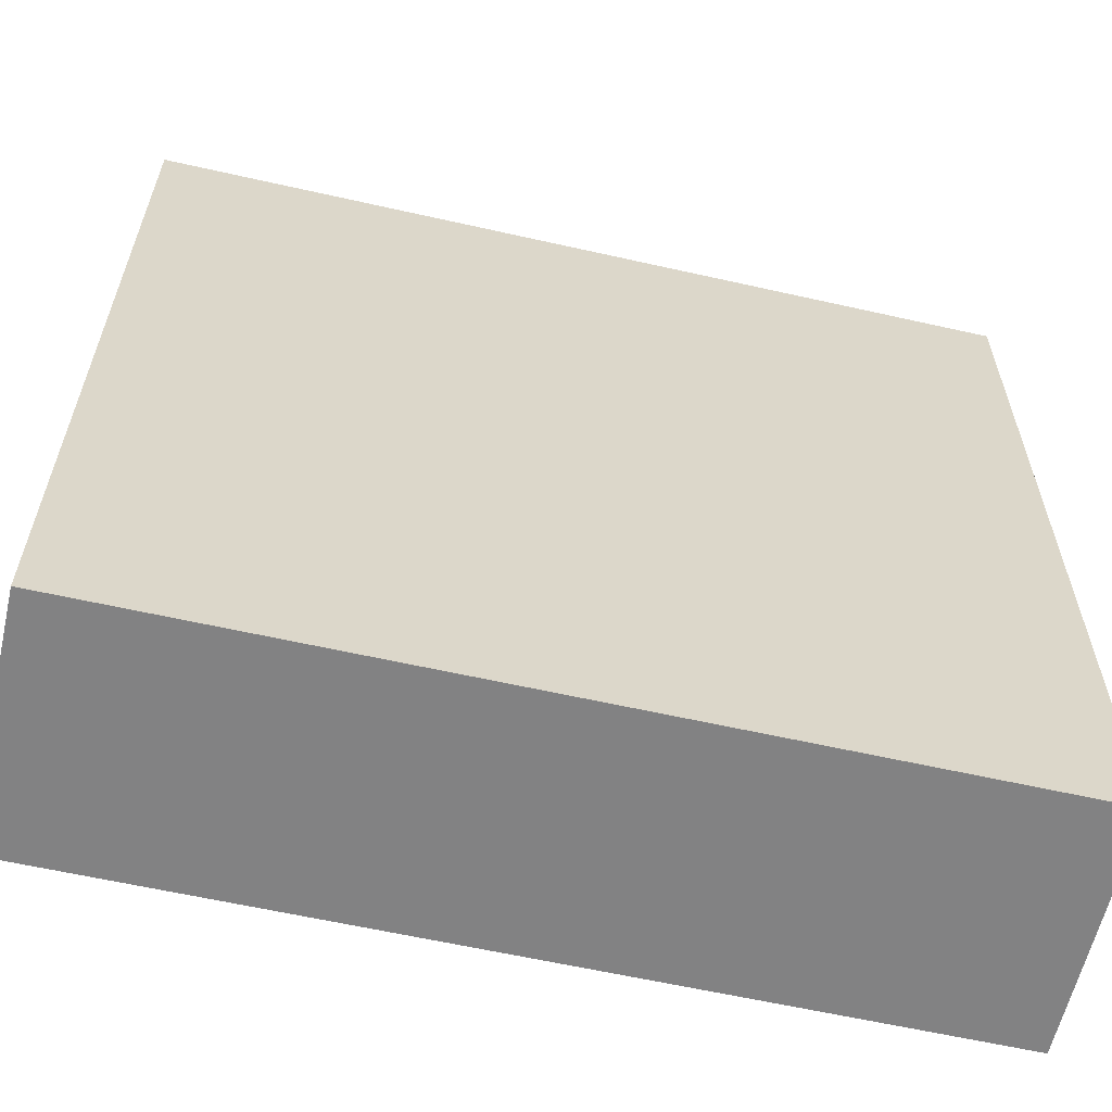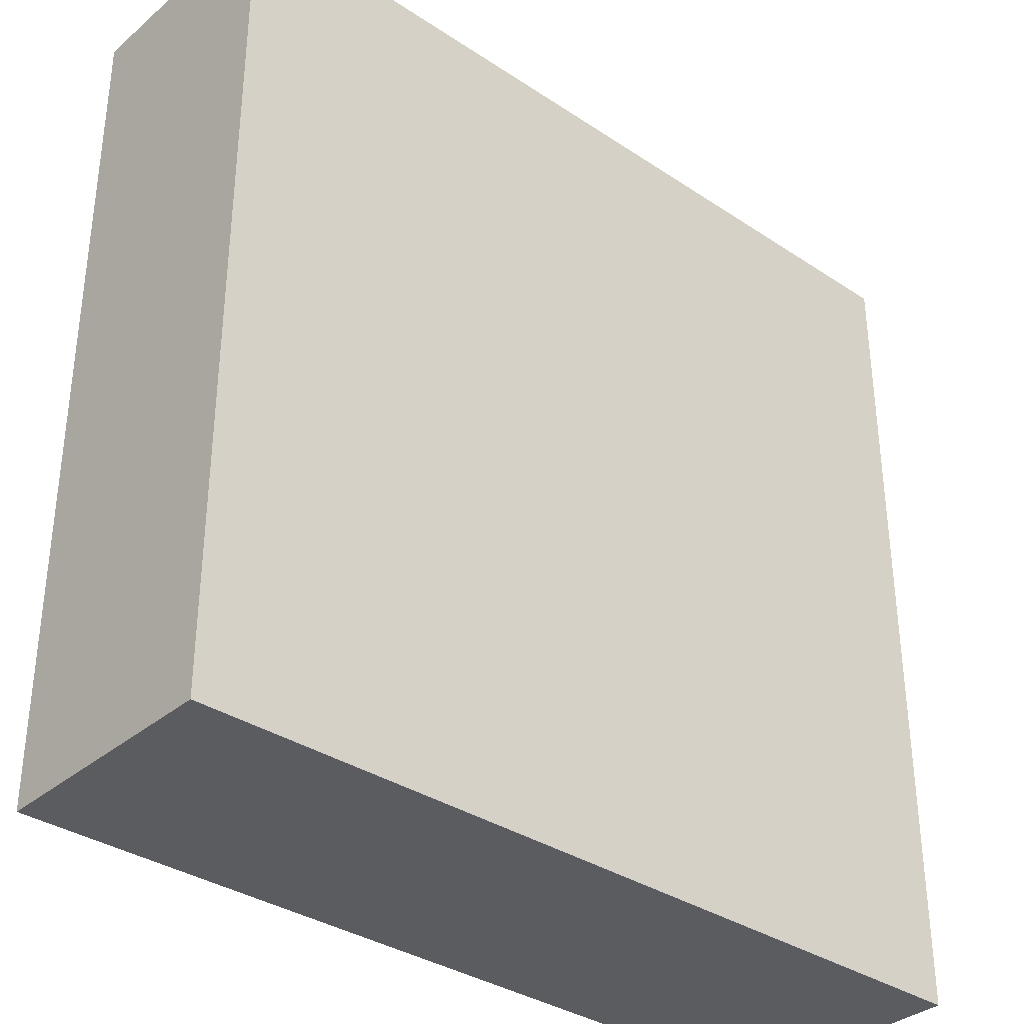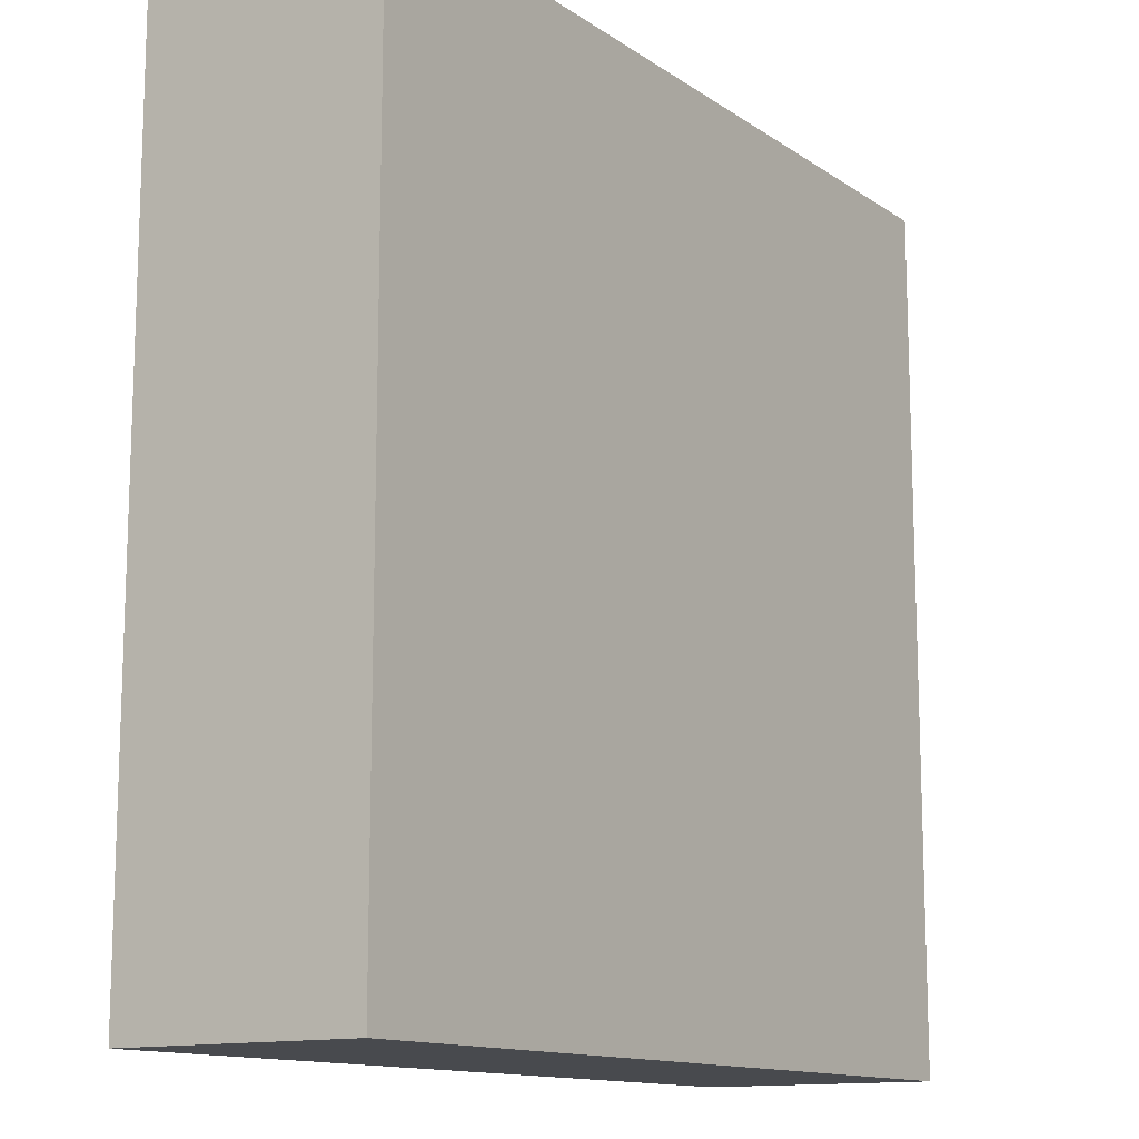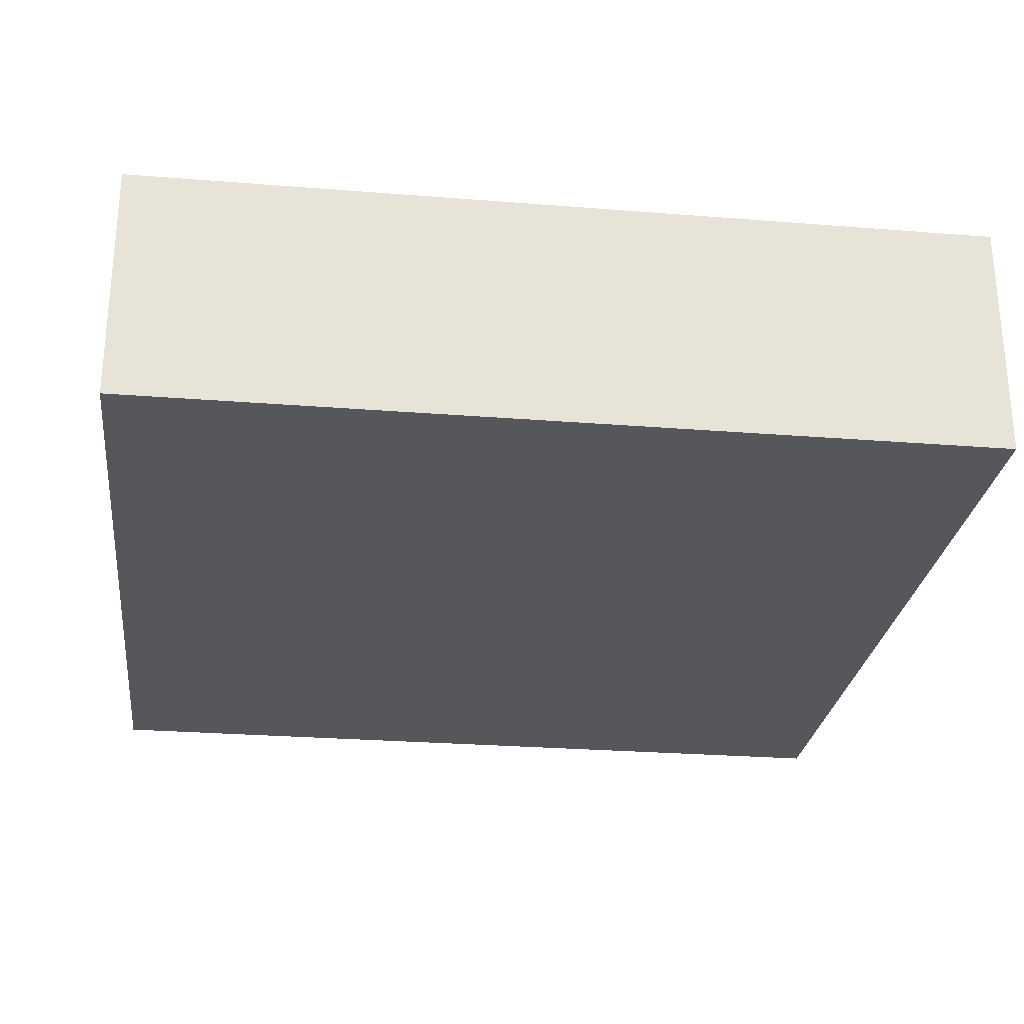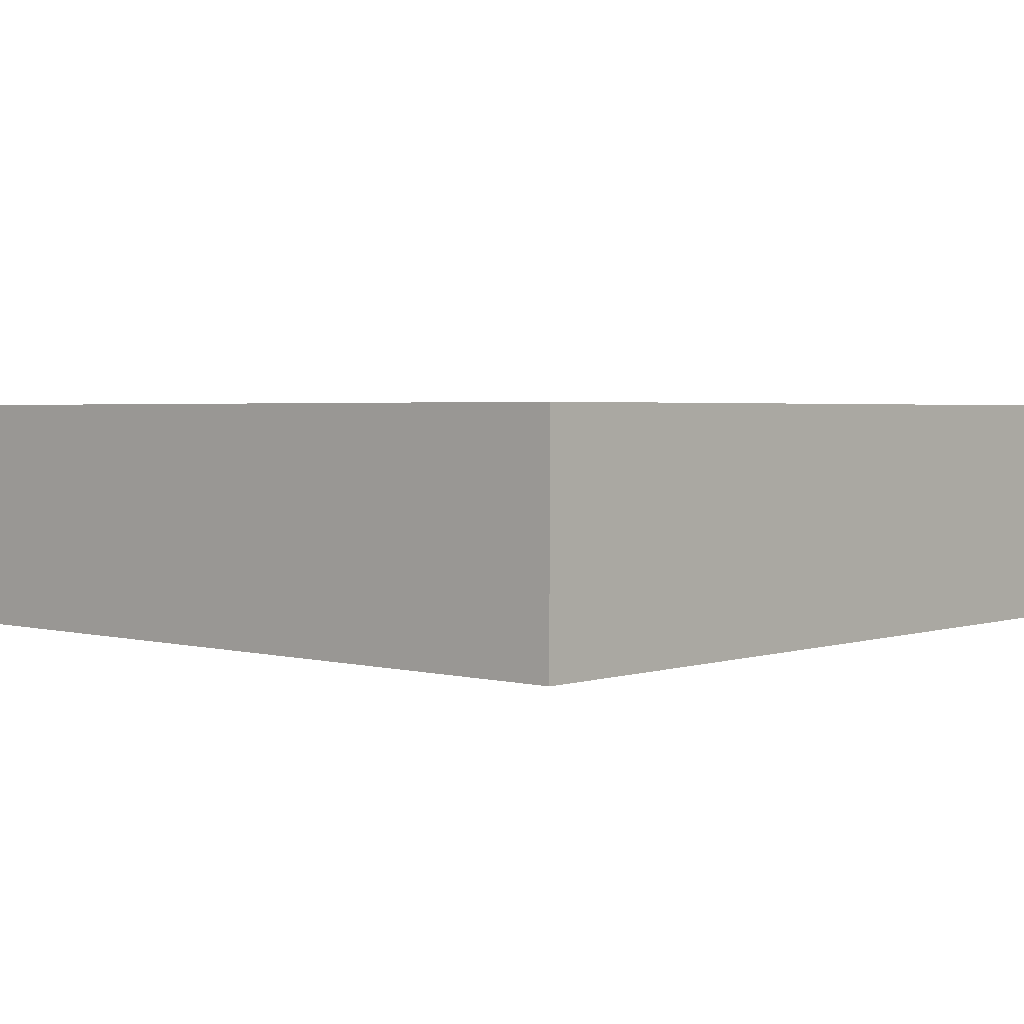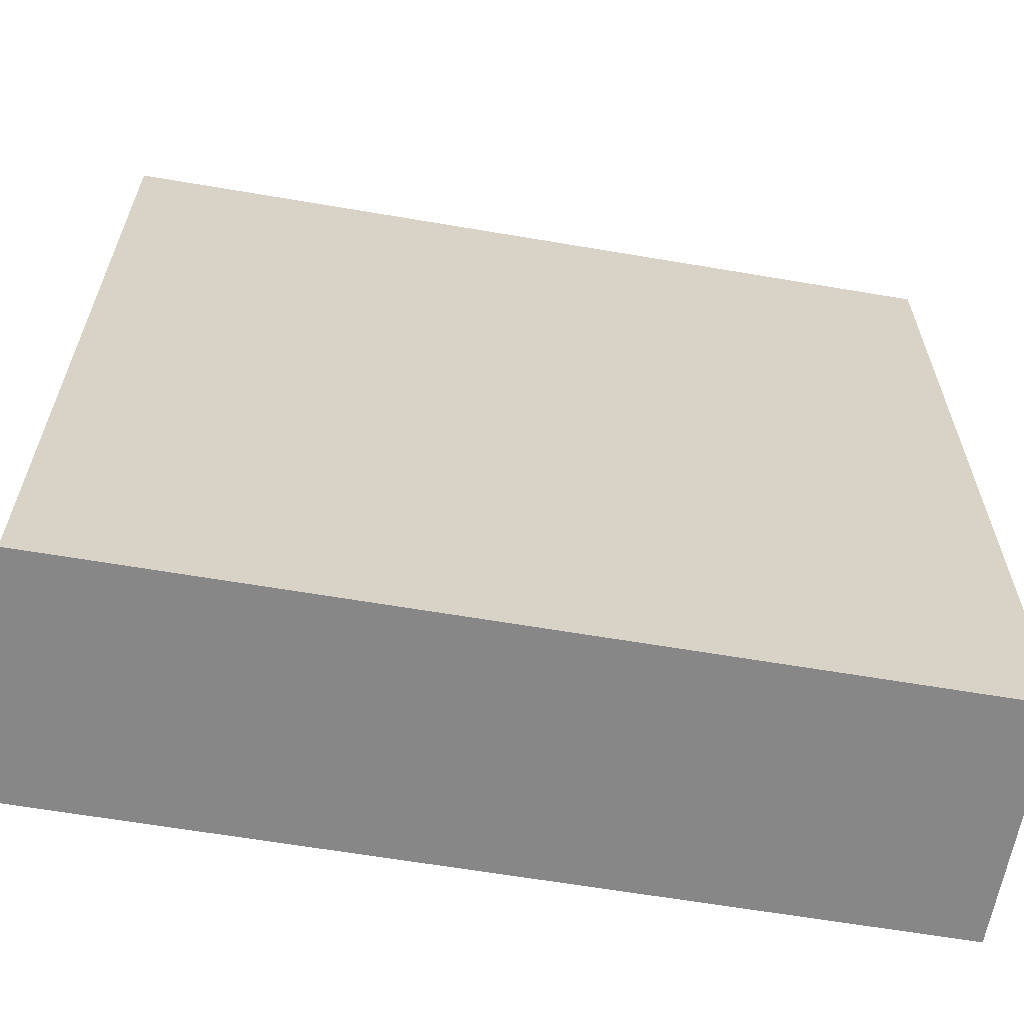
<metadata>
{"format":"obj","ext":"obj","renderer":"f3d","projection":"perspective","resolution":1024,"background":"white","views":[{"elev":-60.9,"azim":167.0,"up":"+Z"},{"elev":-34.6,"azim":-41.6,"up":"+Z"},{"elev":-13.0,"azim":-56.0,"up":"+Z"},{"elev":-26.7,"azim":82.9,"up":"+Y"},{"elev":2.6,"azim":-48.0,"up":"+Y"},{"elev":-62.6,"azim":170.2,"up":"+Z"}]}
</metadata>
<code>
o
v 5.9 0 -33.3
v 5.9 0 -36.5
v 5.9 0.8 -33.3
v 5.9 0.8 -36.5
v 5.9 0.9 -33.3
v 5.9 0.9 -36.5
v 9.1 0 -33.3
v 9.1 0 -36.5
v 9.1 0.8 -33.3
v 9.1 0.8 -36.5
v 9.1 0.9 -33.3
v 9.1 0.9 -36.5
v 5.9 0 -33.3
v 5.9 0.8 -33.3
v 5.9 0.9 -33.3
v 9.1 0 -33.3
v 9.1 0.8 -33.3
v 9.1 0.9 -33.3
v 5.9 0 -36.5
v 5.9 0.8 -36.5
v 5.9 0.9 -36.5
v 9.1 0 -36.5
v 9.1 0.8 -36.5
v 9.1 0.9 -36.5
v 5.9 0 -33.3
v 9.1 0 -33.3
v 5.9 0 -36.5
v 9.1 0 -36.5
v 5.9 0.9 -33.3
v 9.1 0.9 -33.3
v 5.9 0.9 -36.5
v 9.1 0.9 -36.5
f 3 2 1
f 4 2 3
f 5 4 3
f 6 4 5
f 7 8 9
f 9 8 10
f 9 10 11
f 11 10 12
f 16 14 13
f 17 15 14
f 17 14 16
f 18 15 17
f 19 20 22
f 20 21 23
f 22 20 23
f 23 21 24
f 27 26 25
f 28 26 27
f 29 30 31
f 31 30 32

</code>
